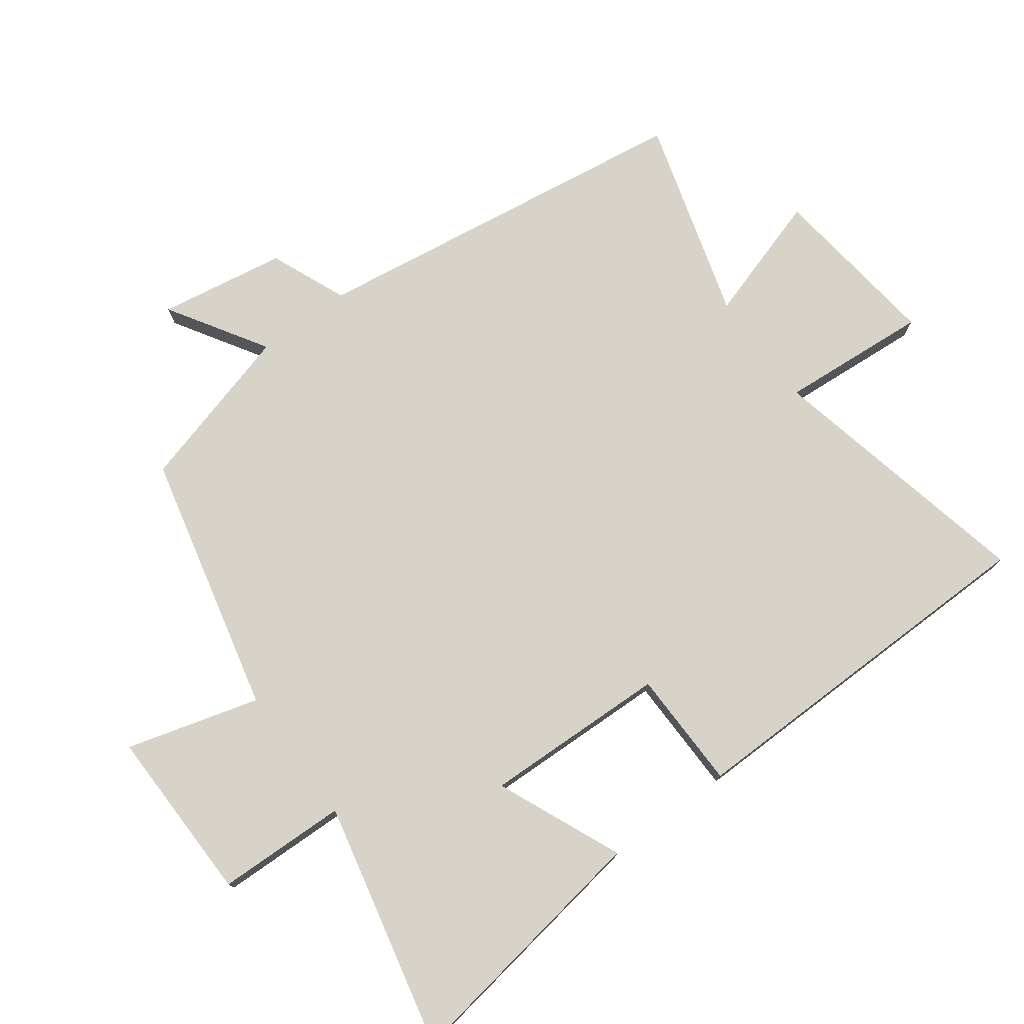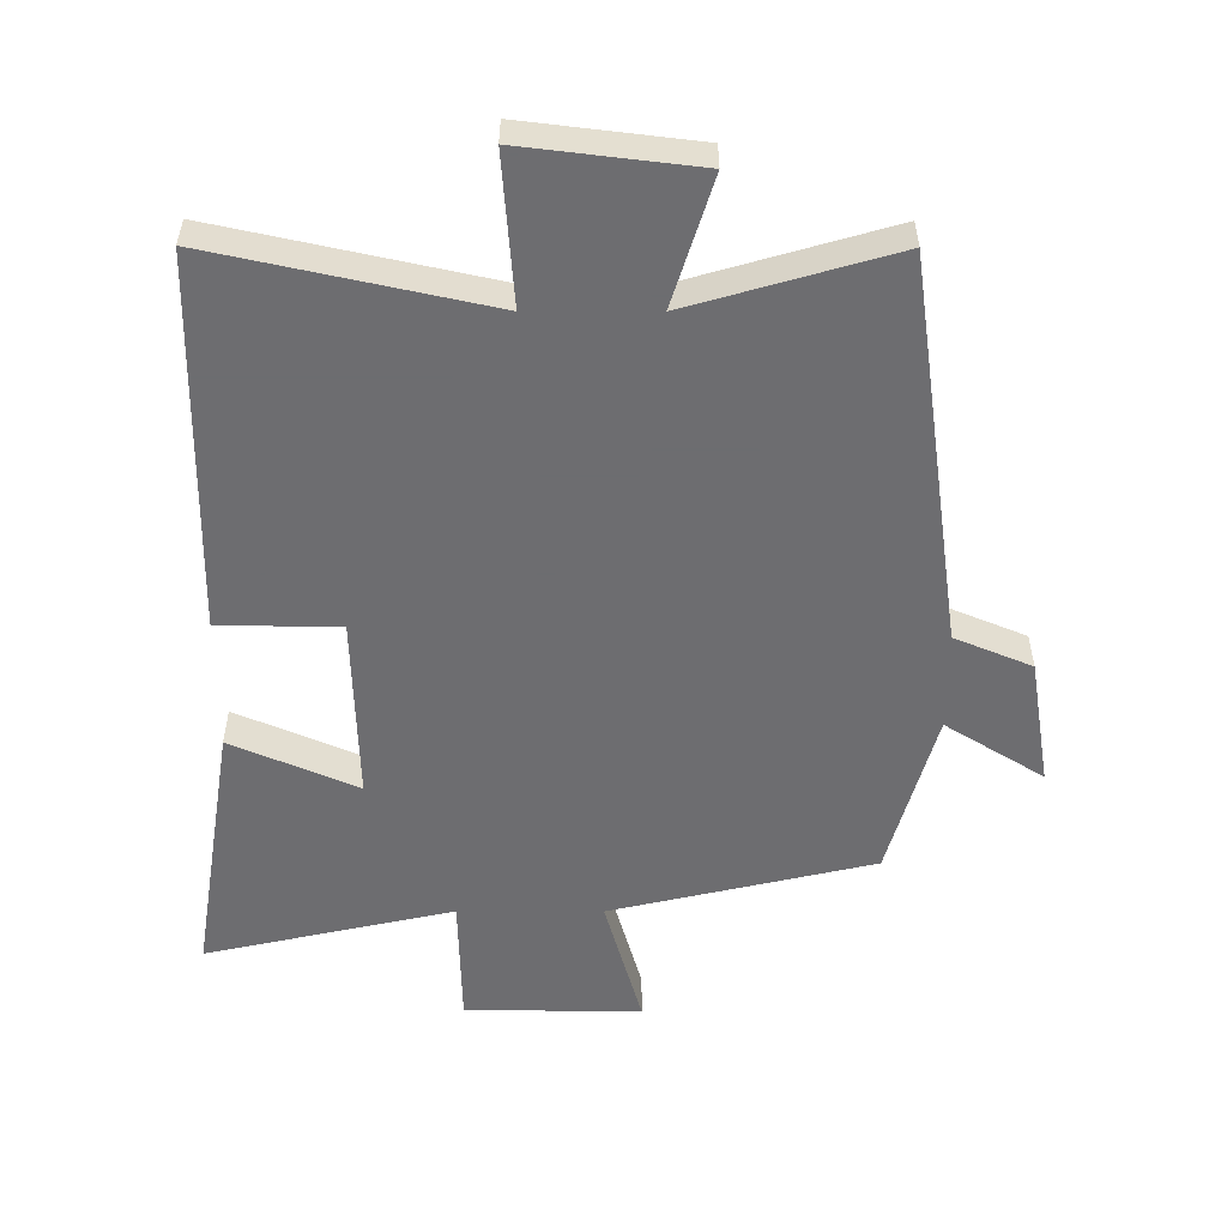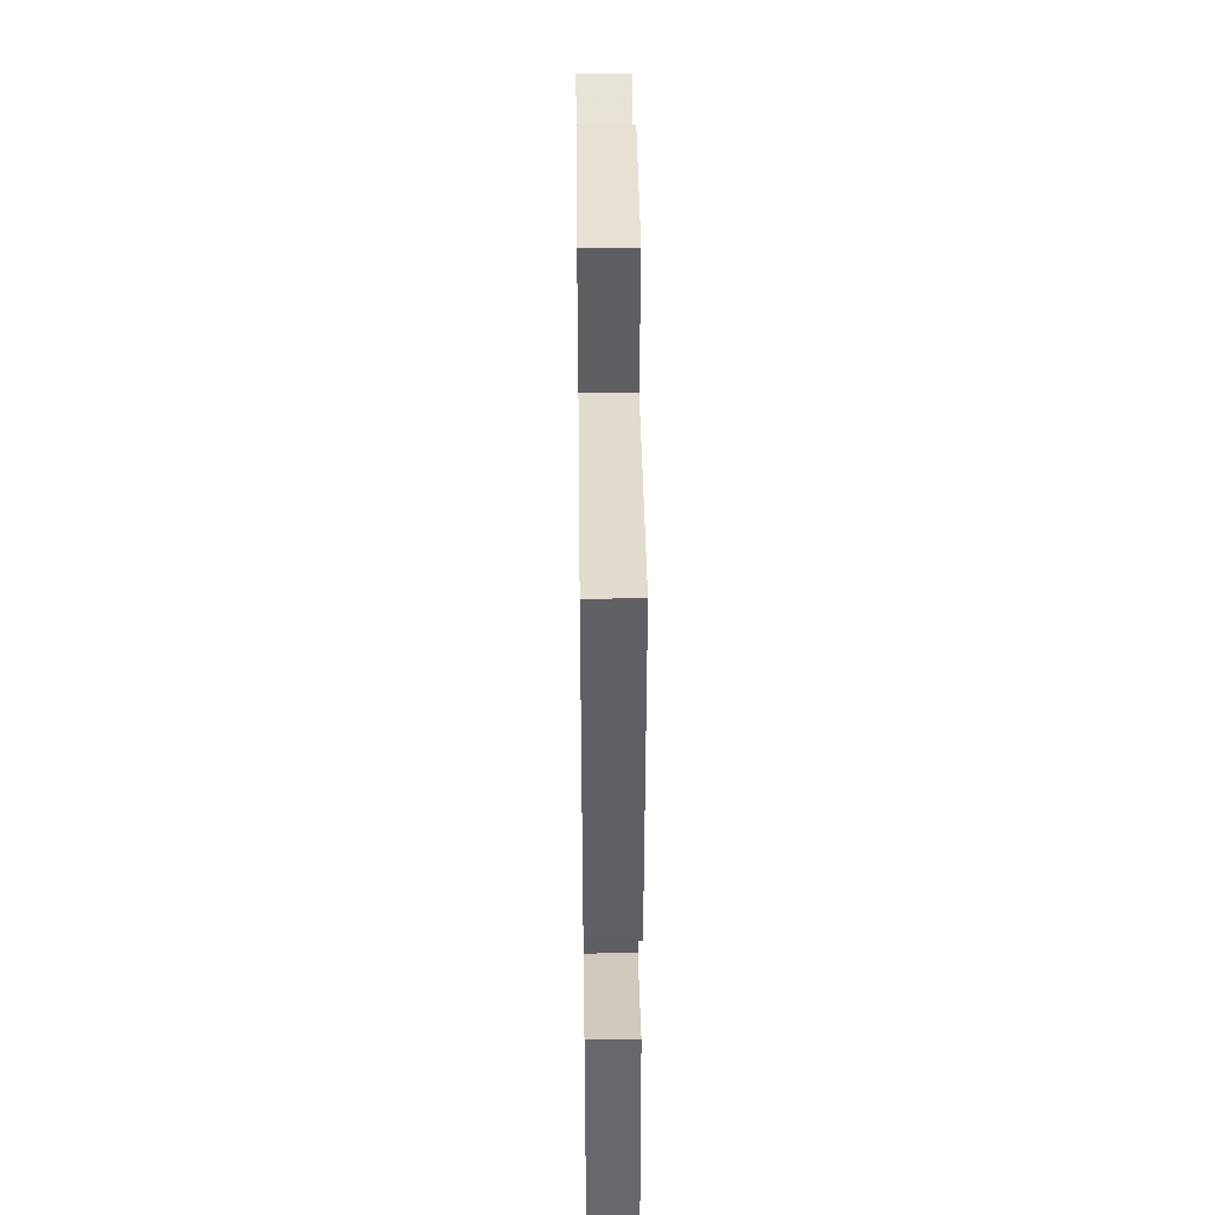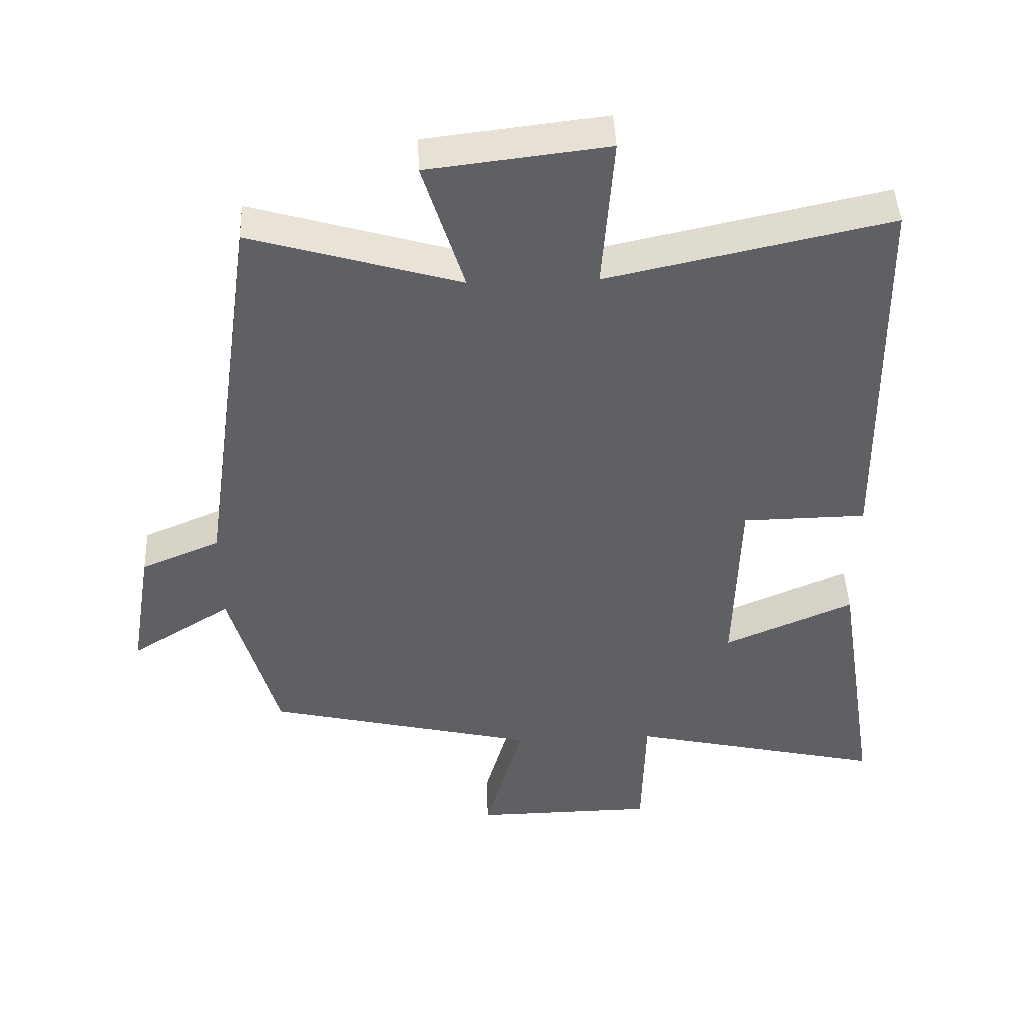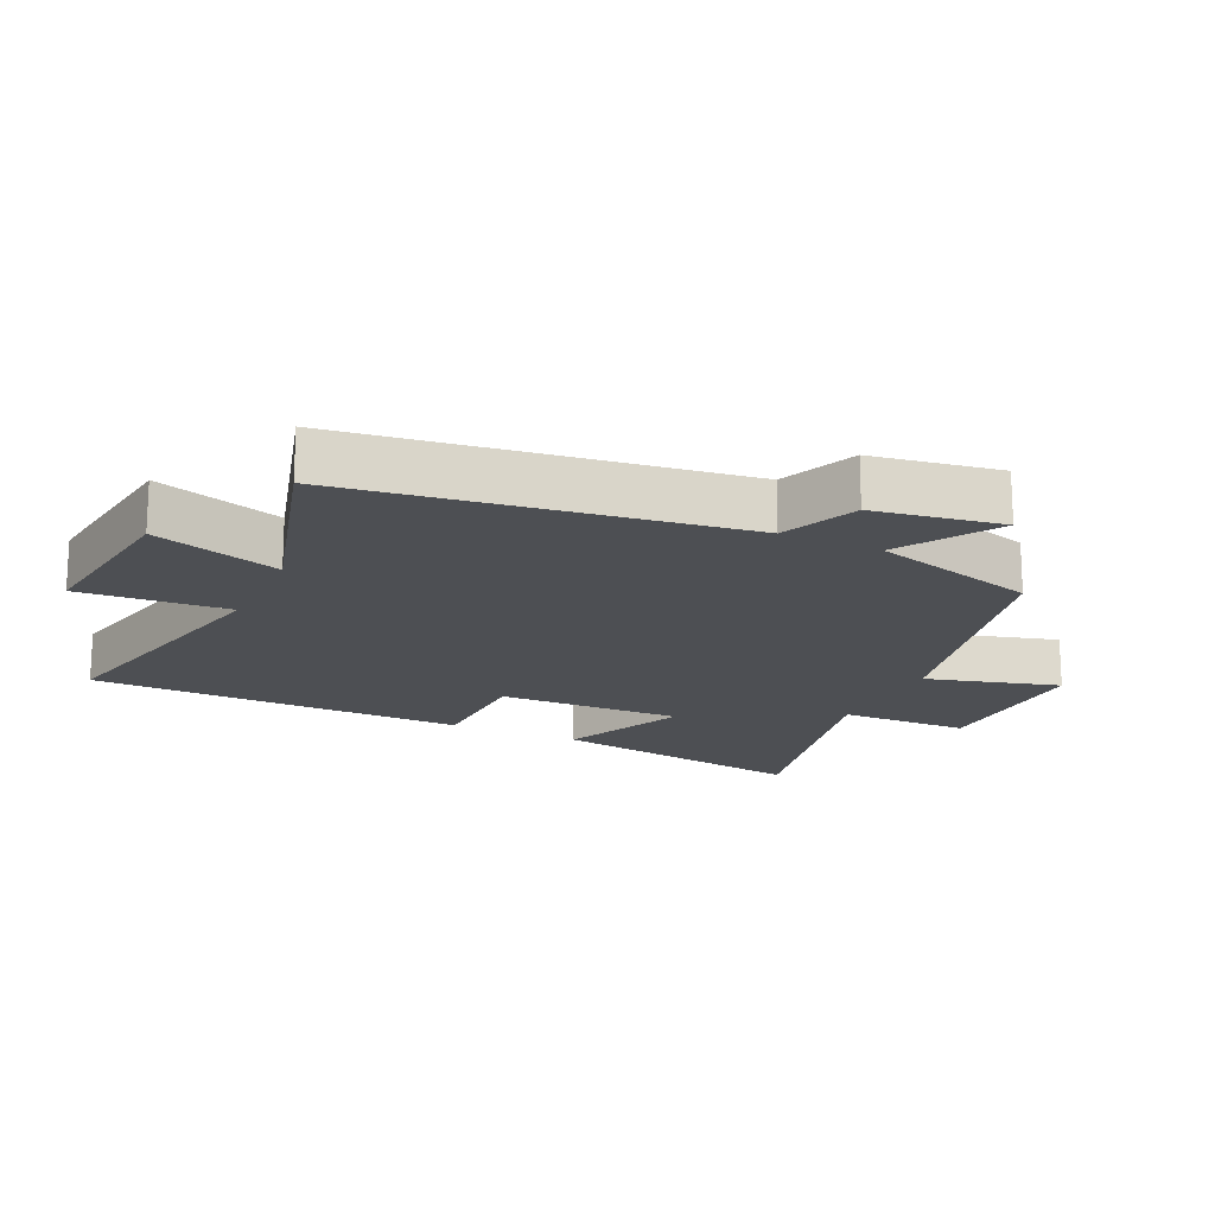
<metadata>
{"format":"obj","ext":"obj","renderer":"f3d","projection":"perspective","resolution":1024,"background":"white","views":[{"elev":76.3,"azim":-126.4,"up":"+Y"},{"elev":-54.1,"azim":-0.1,"up":"+Y"},{"elev":46.6,"azim":-90.7,"up":"+Z"},{"elev":44.8,"azim":177.7,"up":"+Z"},{"elev":-17.7,"azim":64.7,"up":"+Y"}]}
</metadata>
<code>
v 0.429 0.07 -0.406
v 0.03 0.07 -0.5
v 0.087 0.07 -0.703
v -0.181 0.07 -0.699
v -0.186 0.07 -0.5
v -0.563 0.07 -0.585
v -0.5 0.07 -0.185
v -0.309 0.07 -0.268
v -0.317 0.07 0.014
v -0.5 0.07 0.017
v -0.492 0.07 0.591
v -0.078 0.07 0.5
v -0.095 0.07 0.727
v 0.169 0.07 0.695
v 0.108 0.07 0.5
v 0.416 0.07 0.59
v 0.5 0.07 -0.002
v 0.617 0.07 -0.051
v 0.649 0.07 -0.245
v 0.5 0.07 -0.152
v 0.429 0 -0.406
v 0.03 0 -0.5
v 0.087 0 -0.703
v -0.181 0 -0.699
v -0.186 0 -0.5
v -0.563 0 -0.585
v -0.5 0 -0.185
v -0.309 0 -0.268
v -0.317 0 0.014
v -0.5 0 0.017
v -0.492 0 0.591
v -0.078 0 0.5
v -0.095 0 0.727
v 0.169 0 0.695
v 0.108 0 0.5
v 0.416 0 0.59
v 0.5 0 -0.002
v 0.617 0 -0.051
v 0.649 0 -0.245
v 0.5 0 -0.152
f 17 18 19 20
f 15 16 17 20
f 15 20 1 2
f 12 13 14 15
f 12 15 2
f 9 10 11 12
f 8 9 12 2
f 5 6 7 8
f 5 8 2 3
f 3 4 5
f 40 39 38 37
f 40 37 36 35
f 22 21 40 35
f 35 34 33 32
f 22 35 32
f 32 31 30 29
f 22 32 29 28
f 28 27 26 25
f 23 22 28 25
f 25 24 23
f 1 21 22 2
f 2 22 23 3
f 3 23 24 4
f 4 24 25 5
f 5 25 26 6
f 6 26 27 7
f 7 27 28 8
f 8 28 29 9
f 9 29 30 10
f 10 30 31 11
f 11 31 32 12
f 12 32 33 13
f 13 33 34 14
f 14 34 35 15
f 15 35 36 16
f 16 36 37 17
f 17 37 38 18
f 18 38 39 19
f 19 39 40 20
f 20 40 21 1

</code>
